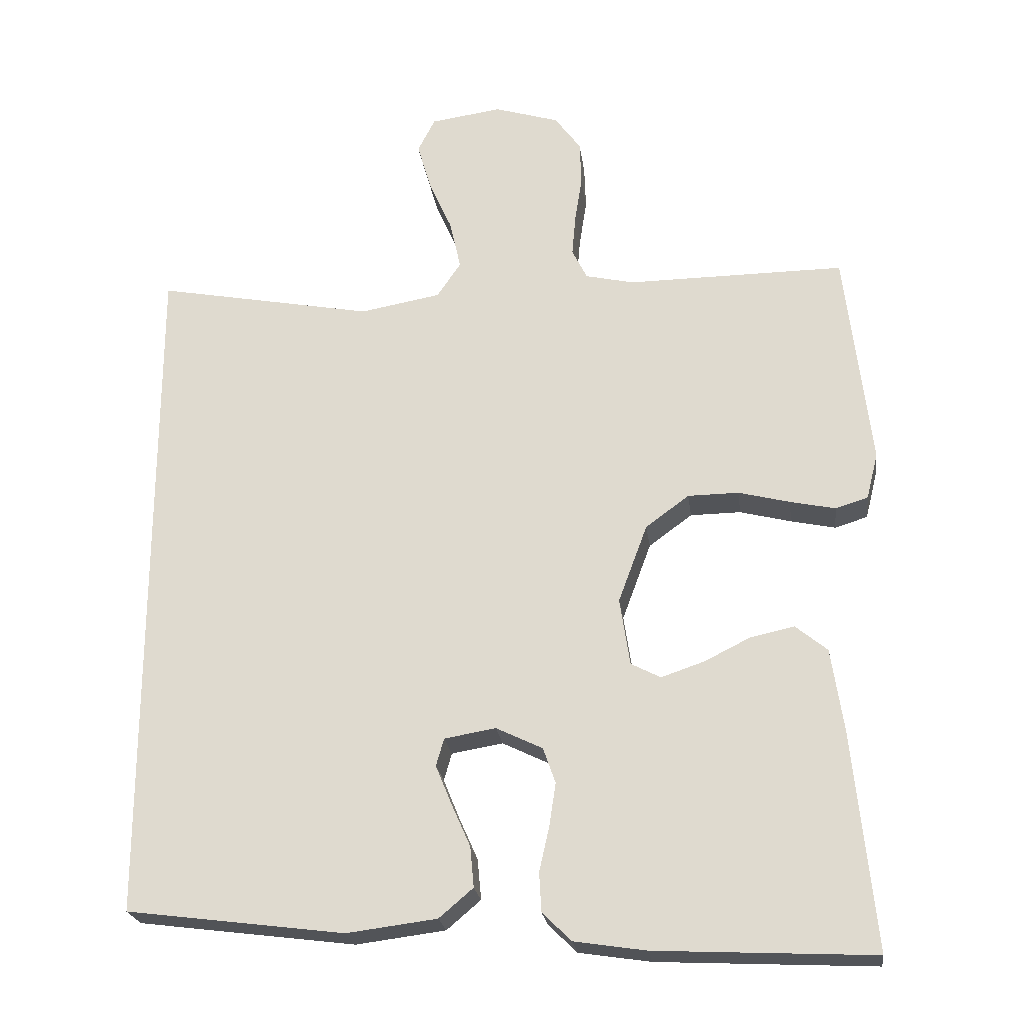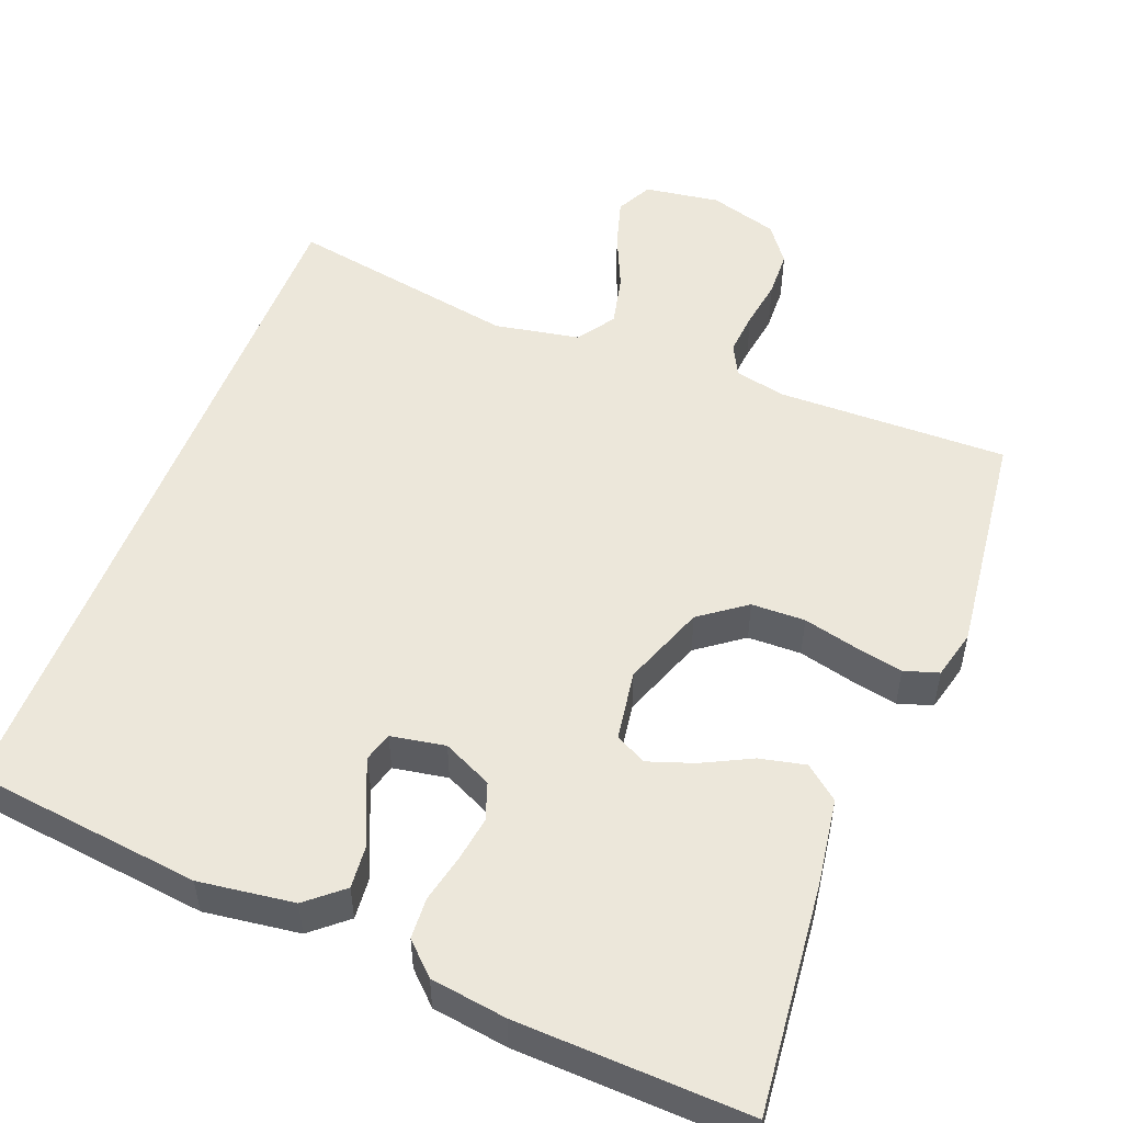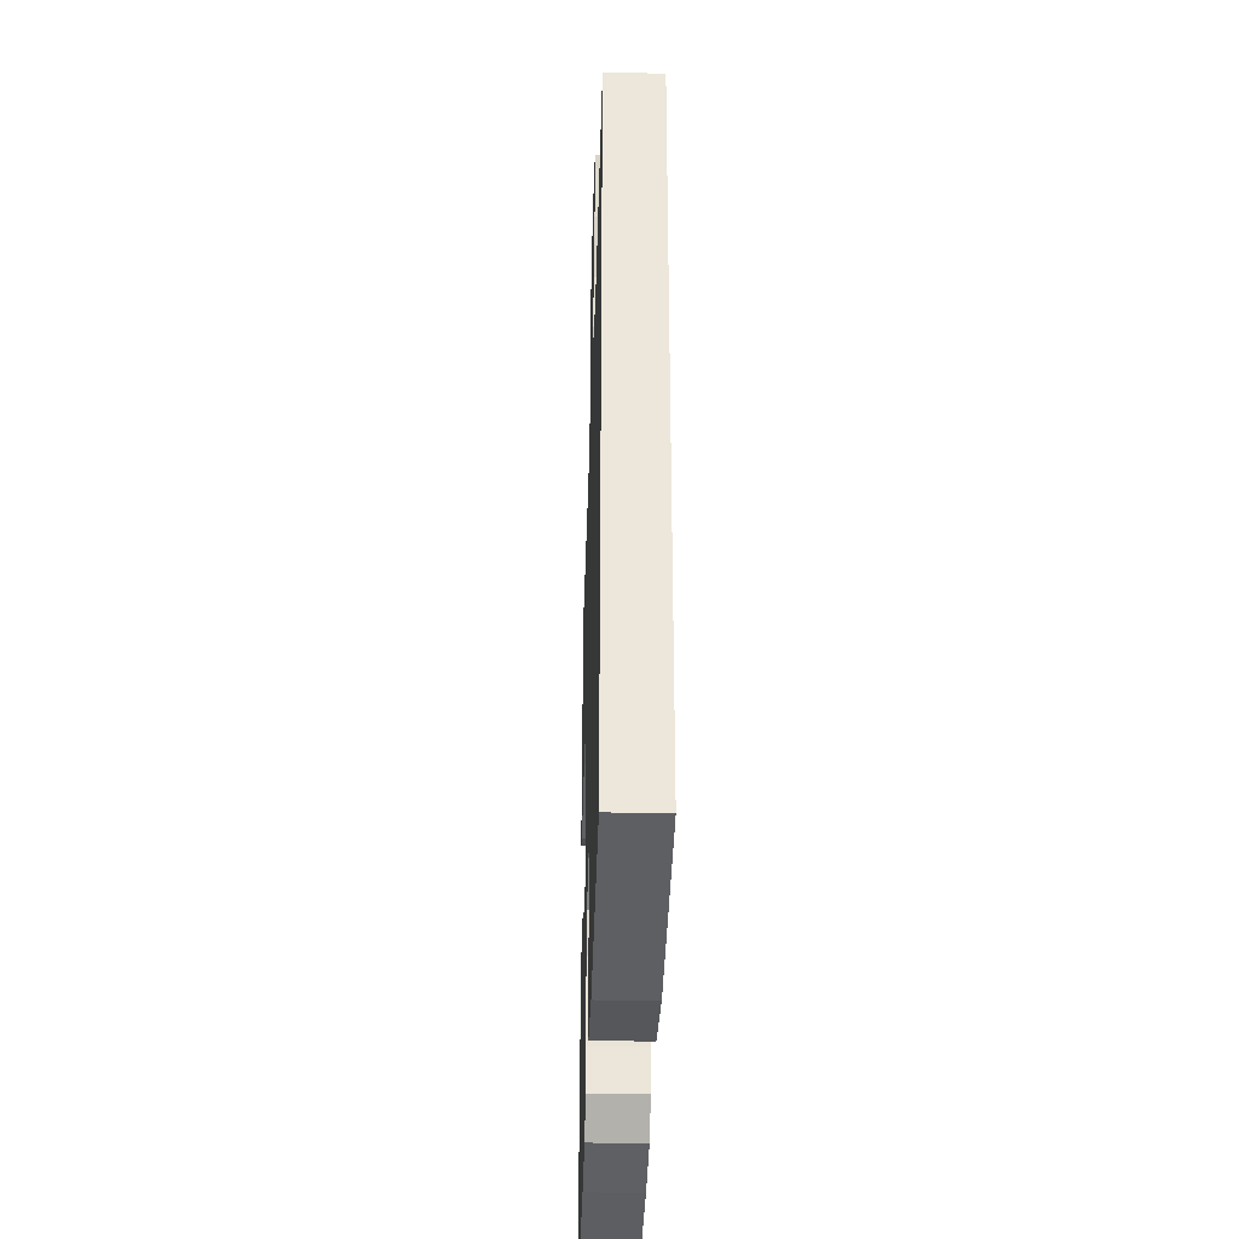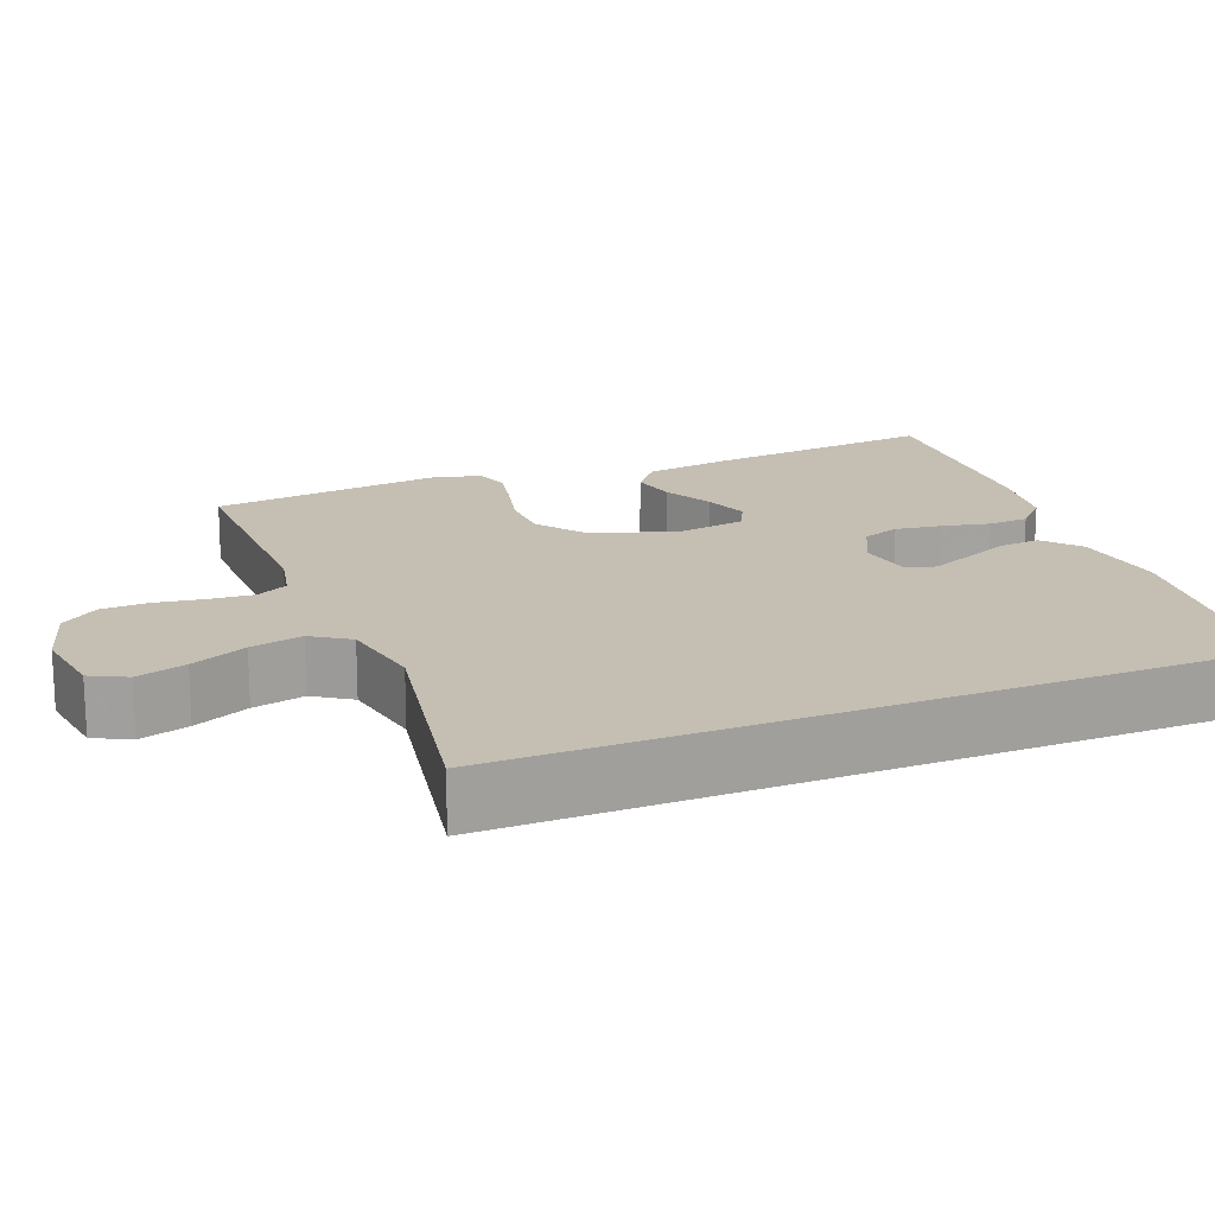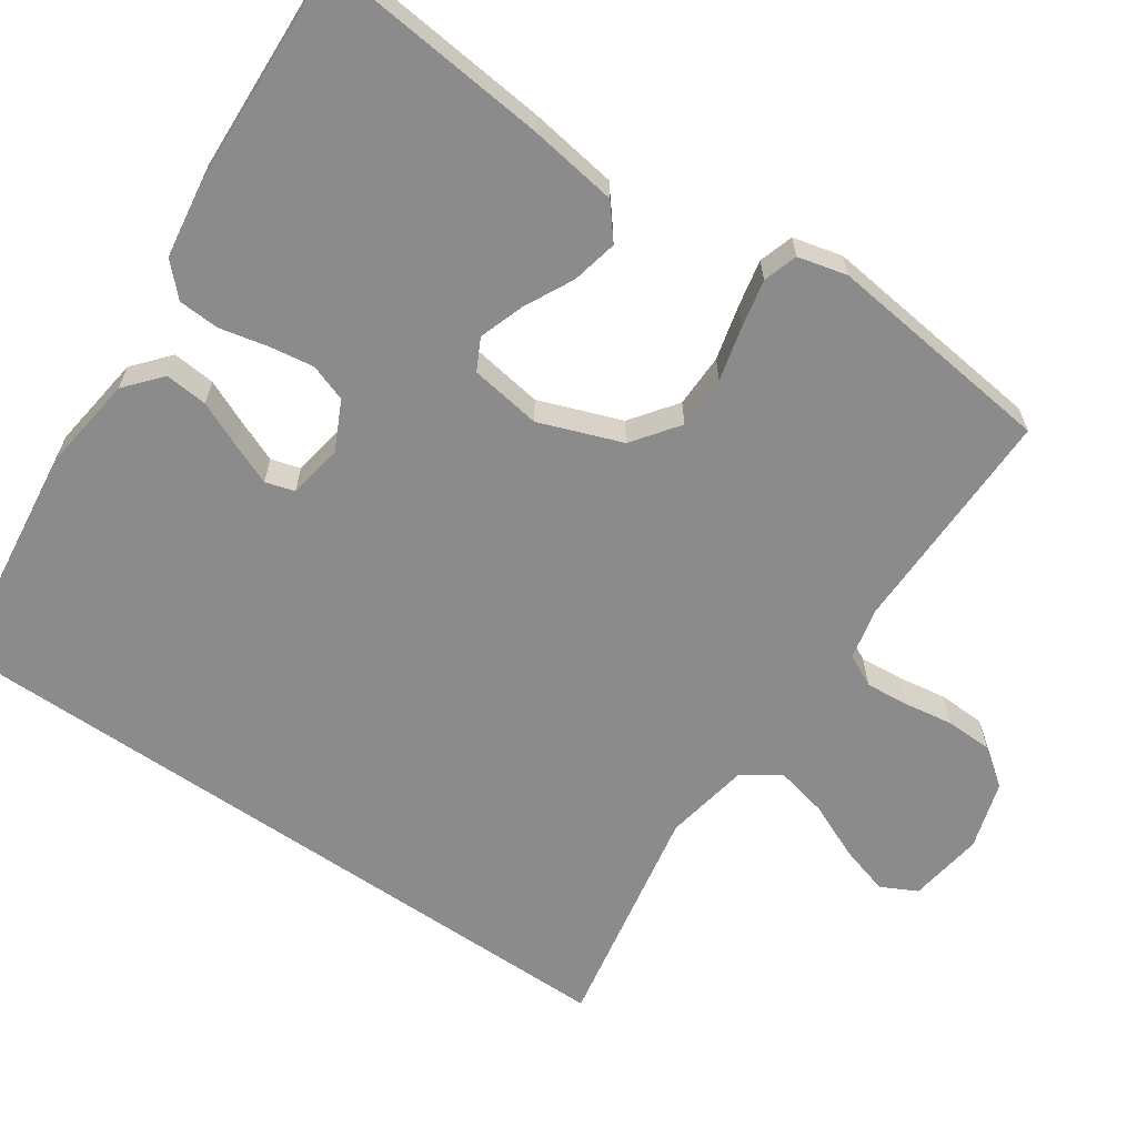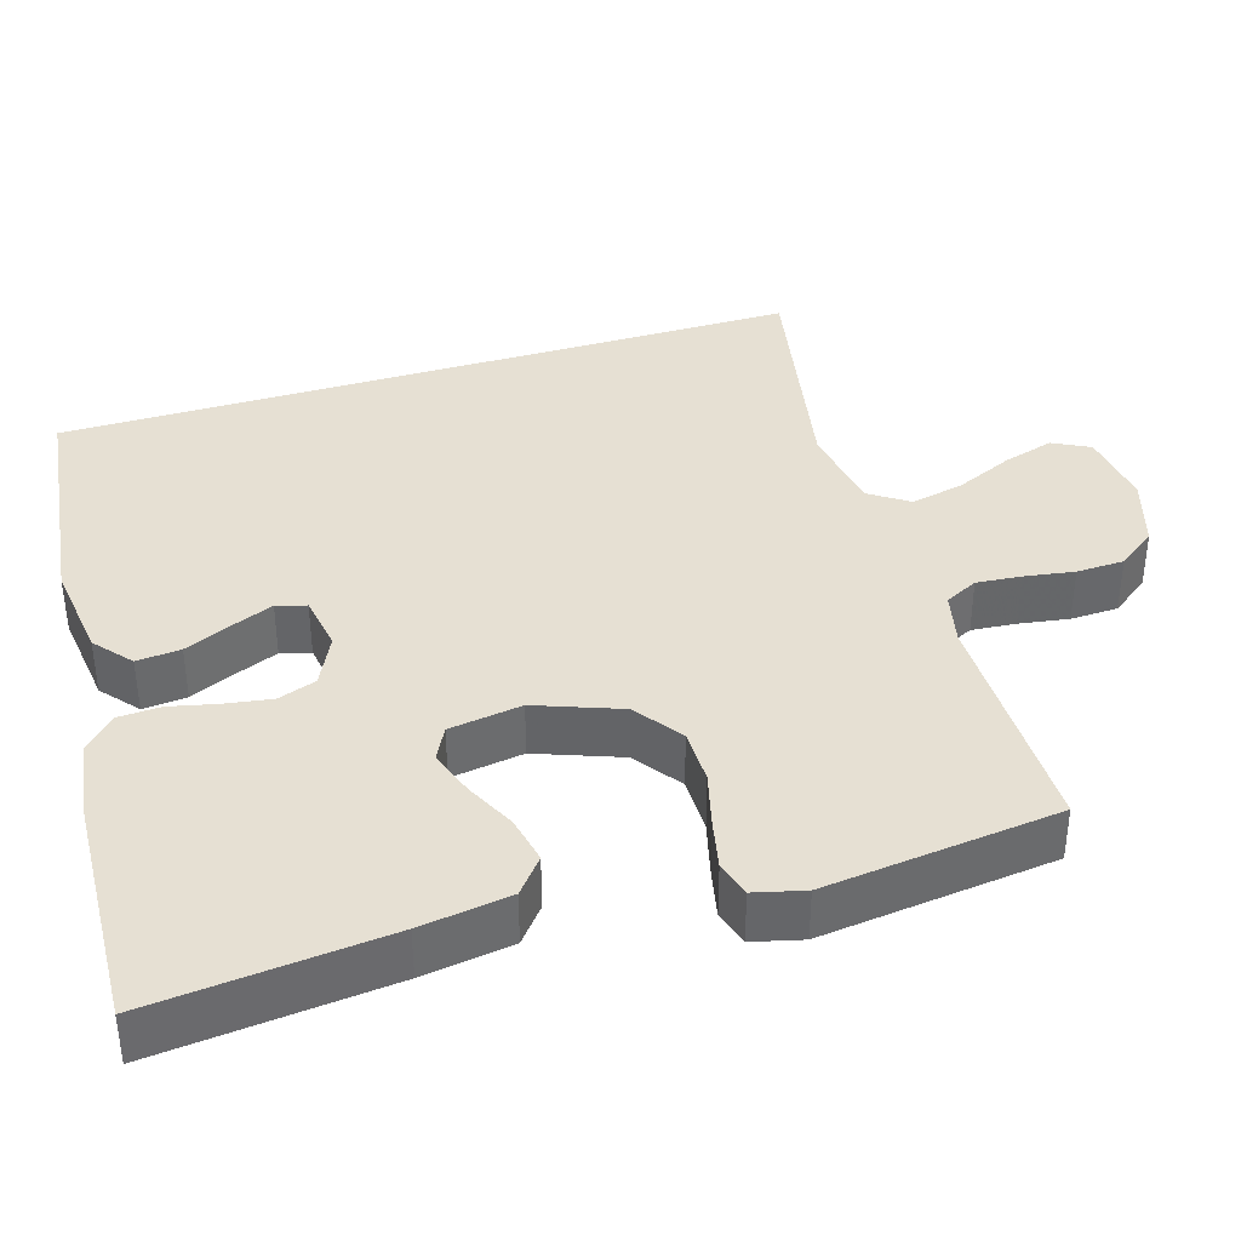
<metadata>
{"format":"obj","ext":"obj","renderer":"f3d","projection":"perspective","resolution":1024,"background":"white","views":[{"elev":-23.1,"azim":-172.7,"up":"+Z"},{"elev":52.2,"azim":-159.0,"up":"+Y"},{"elev":-34.6,"azim":88.2,"up":"+Z"},{"elev":17.6,"azim":68.0,"up":"+Y"},{"elev":-63.9,"azim":-124.5,"up":"+Y"},{"elev":38.5,"azim":-107.0,"up":"+Y"}]}
</metadata>
<code>
v 0.5 0.07 -0.414
v 0.2 0.07 -0.452
v 0.076 0.07 -0.436
v 0.029 0.07 -0.396
v 0.034 0.07 -0.34
v 0.06 0.07 -0.281
v 0.082 0.07 -0.227
v 0.071 0.07 -0.189
v 0 0.07 -0.177
v -0.064 0.07 -0.208
v -0.081 0.07 -0.257
v -0.072 0.07 -0.316
v -0.058 0.07 -0.378
v -0.061 0.07 -0.432
v -0.101 0.07 -0.471
v -0.2 0.07 -0.486
v -0.5 0.07 -0.5
v -0.47 0.07 -0.2
v -0.453 0.07 -0.085
v -0.409 0.07 -0.049
v -0.349 0.07 -0.062
v -0.285 0.07 -0.094
v -0.226 0.07 -0.114
v -0.185 0.07 -0.093
v -0.171 0.07 0
v -0.211 0.07 0.108
v -0.271 0.07 0.152
v -0.341 0.07 0.153
v -0.412 0.07 0.135
v -0.474 0.07 0.122
v -0.519 0.07 0.136
v -0.535 0.07 0.2
v -0.5 0.07 0.5
v -0.2 0.07 0.497
v -0.133 0.07 0.512
v -0.112 0.07 0.554
v -0.117 0.07 0.611
v -0.127 0.07 0.675
v -0.125 0.07 0.736
v -0.089 0.07 0.785
v 0 0.07 0.812
v 0.098 0.07 0.798
v 0.122 0.07 0.751
v 0.103 0.07 0.686
v 0.071 0.07 0.613
v 0.056 0.07 0.545
v 0.089 0.07 0.496
v 0.2 0.07 0.476
v 0.5 0.07 0.532
v 0.5 0 -0.414
v 0.2 0 -0.452
v 0.076 0 -0.436
v 0.029 0 -0.396
v 0.034 0 -0.34
v 0.06 0 -0.281
v 0.082 0 -0.227
v 0.071 0 -0.189
v 0 0 -0.177
v -0.064 0 -0.208
v -0.081 0 -0.257
v -0.072 0 -0.316
v -0.058 0 -0.378
v -0.061 0 -0.432
v -0.101 0 -0.471
v -0.2 0 -0.486
v -0.5 0 -0.5
v -0.47 0 -0.2
v -0.453 0 -0.085
v -0.409 0 -0.049
v -0.349 0 -0.062
v -0.285 0 -0.094
v -0.226 0 -0.114
v -0.185 0 -0.093
v -0.171 0 0
v -0.211 0 0.108
v -0.271 0 0.152
v -0.341 0 0.153
v -0.412 0 0.135
v -0.474 0 0.122
v -0.519 0 0.136
v -0.535 0 0.2
v -0.5 0 0.5
v -0.2 0 0.497
v -0.133 0 0.512
v -0.112 0 0.554
v -0.117 0 0.611
v -0.127 0 0.675
v -0.125 0 0.736
v -0.089 0 0.785
v 0 0 0.812
v 0.098 0 0.798
v 0.122 0 0.751
v 0.103 0 0.686
v 0.071 0 0.613
v 0.056 0 0.545
v 0.089 0 0.496
v 0.2 0 0.476
v 0.5 0 0.532
f 1 2 3
f 49 1 3
f 48 49 3
f 43 44 45
f 42 43 45
f 41 42 45
f 40 41 45
f 39 40 45
f 38 39 45
f 37 38 45
f 36 37 45 46
f 35 36 46 47
f 32 33 34
f 31 32 34
f 30 31 34
f 29 30 34
f 28 29 34
f 35 47 48
f 34 35 48
f 28 34 48
f 27 28 48
f 20 21 22
f 19 20 22
f 18 19 22
f 17 18 22
f 16 17 22
f 15 16 22
f 14 15 22
f 13 14 22
f 12 13 22
f 11 12 22 23
f 10 11 23 24
f 3 4 5 6
f 3 6 7
f 48 3 7
f 26 27 48
f 25 26 48
f 24 25 48
f 10 24 48
f 9 10 48
f 8 9 48
f 7 8 48
f 52 51 50
f 52 50 98
f 52 98 97
f 94 93 92
f 94 92 91
f 94 91 90
f 94 90 89
f 94 89 88
f 94 88 87
f 94 87 86
f 95 94 86 85
f 96 95 85 84
f 83 82 81
f 83 81 80
f 83 80 79
f 83 79 78
f 83 78 77
f 97 96 84
f 97 84 83
f 97 83 77
f 97 77 76
f 71 70 69
f 71 69 68
f 71 68 67
f 71 67 66
f 71 66 65
f 71 65 64
f 71 64 63
f 71 63 62
f 71 62 61
f 72 71 61 60
f 73 72 60 59
f 55 54 53 52
f 56 55 52
f 56 52 97
f 97 76 75
f 97 75 74
f 97 74 73
f 97 73 59
f 97 59 58
f 97 58 57
f 97 57 56
f 1 50 51 2
f 2 51 52 3
f 3 52 53 4
f 4 53 54 5
f 5 54 55 6
f 6 55 56 7
f 7 56 57 8
f 8 57 58 9
f 9 58 59 10
f 10 59 60 11
f 11 60 61 12
f 12 61 62 13
f 13 62 63 14
f 14 63 64 15
f 15 64 65 16
f 16 65 66 17
f 17 66 67 18
f 18 67 68 19
f 19 68 69 20
f 20 69 70 21
f 21 70 71 22
f 22 71 72 23
f 23 72 73 24
f 24 73 74 25
f 25 74 75 26
f 26 75 76 27
f 27 76 77 28
f 28 77 78 29
f 29 78 79 30
f 30 79 80 31
f 31 80 81 32
f 32 81 82 33
f 33 82 83 34
f 34 83 84 35
f 35 84 85 36
f 36 85 86 37
f 37 86 87 38
f 38 87 88 39
f 39 88 89 40
f 40 89 90 41
f 41 90 91 42
f 42 91 92 43
f 43 92 93 44
f 44 93 94 45
f 45 94 95 46
f 46 95 96 47
f 47 96 97 48
f 48 97 98 49
f 49 98 50 1

</code>
